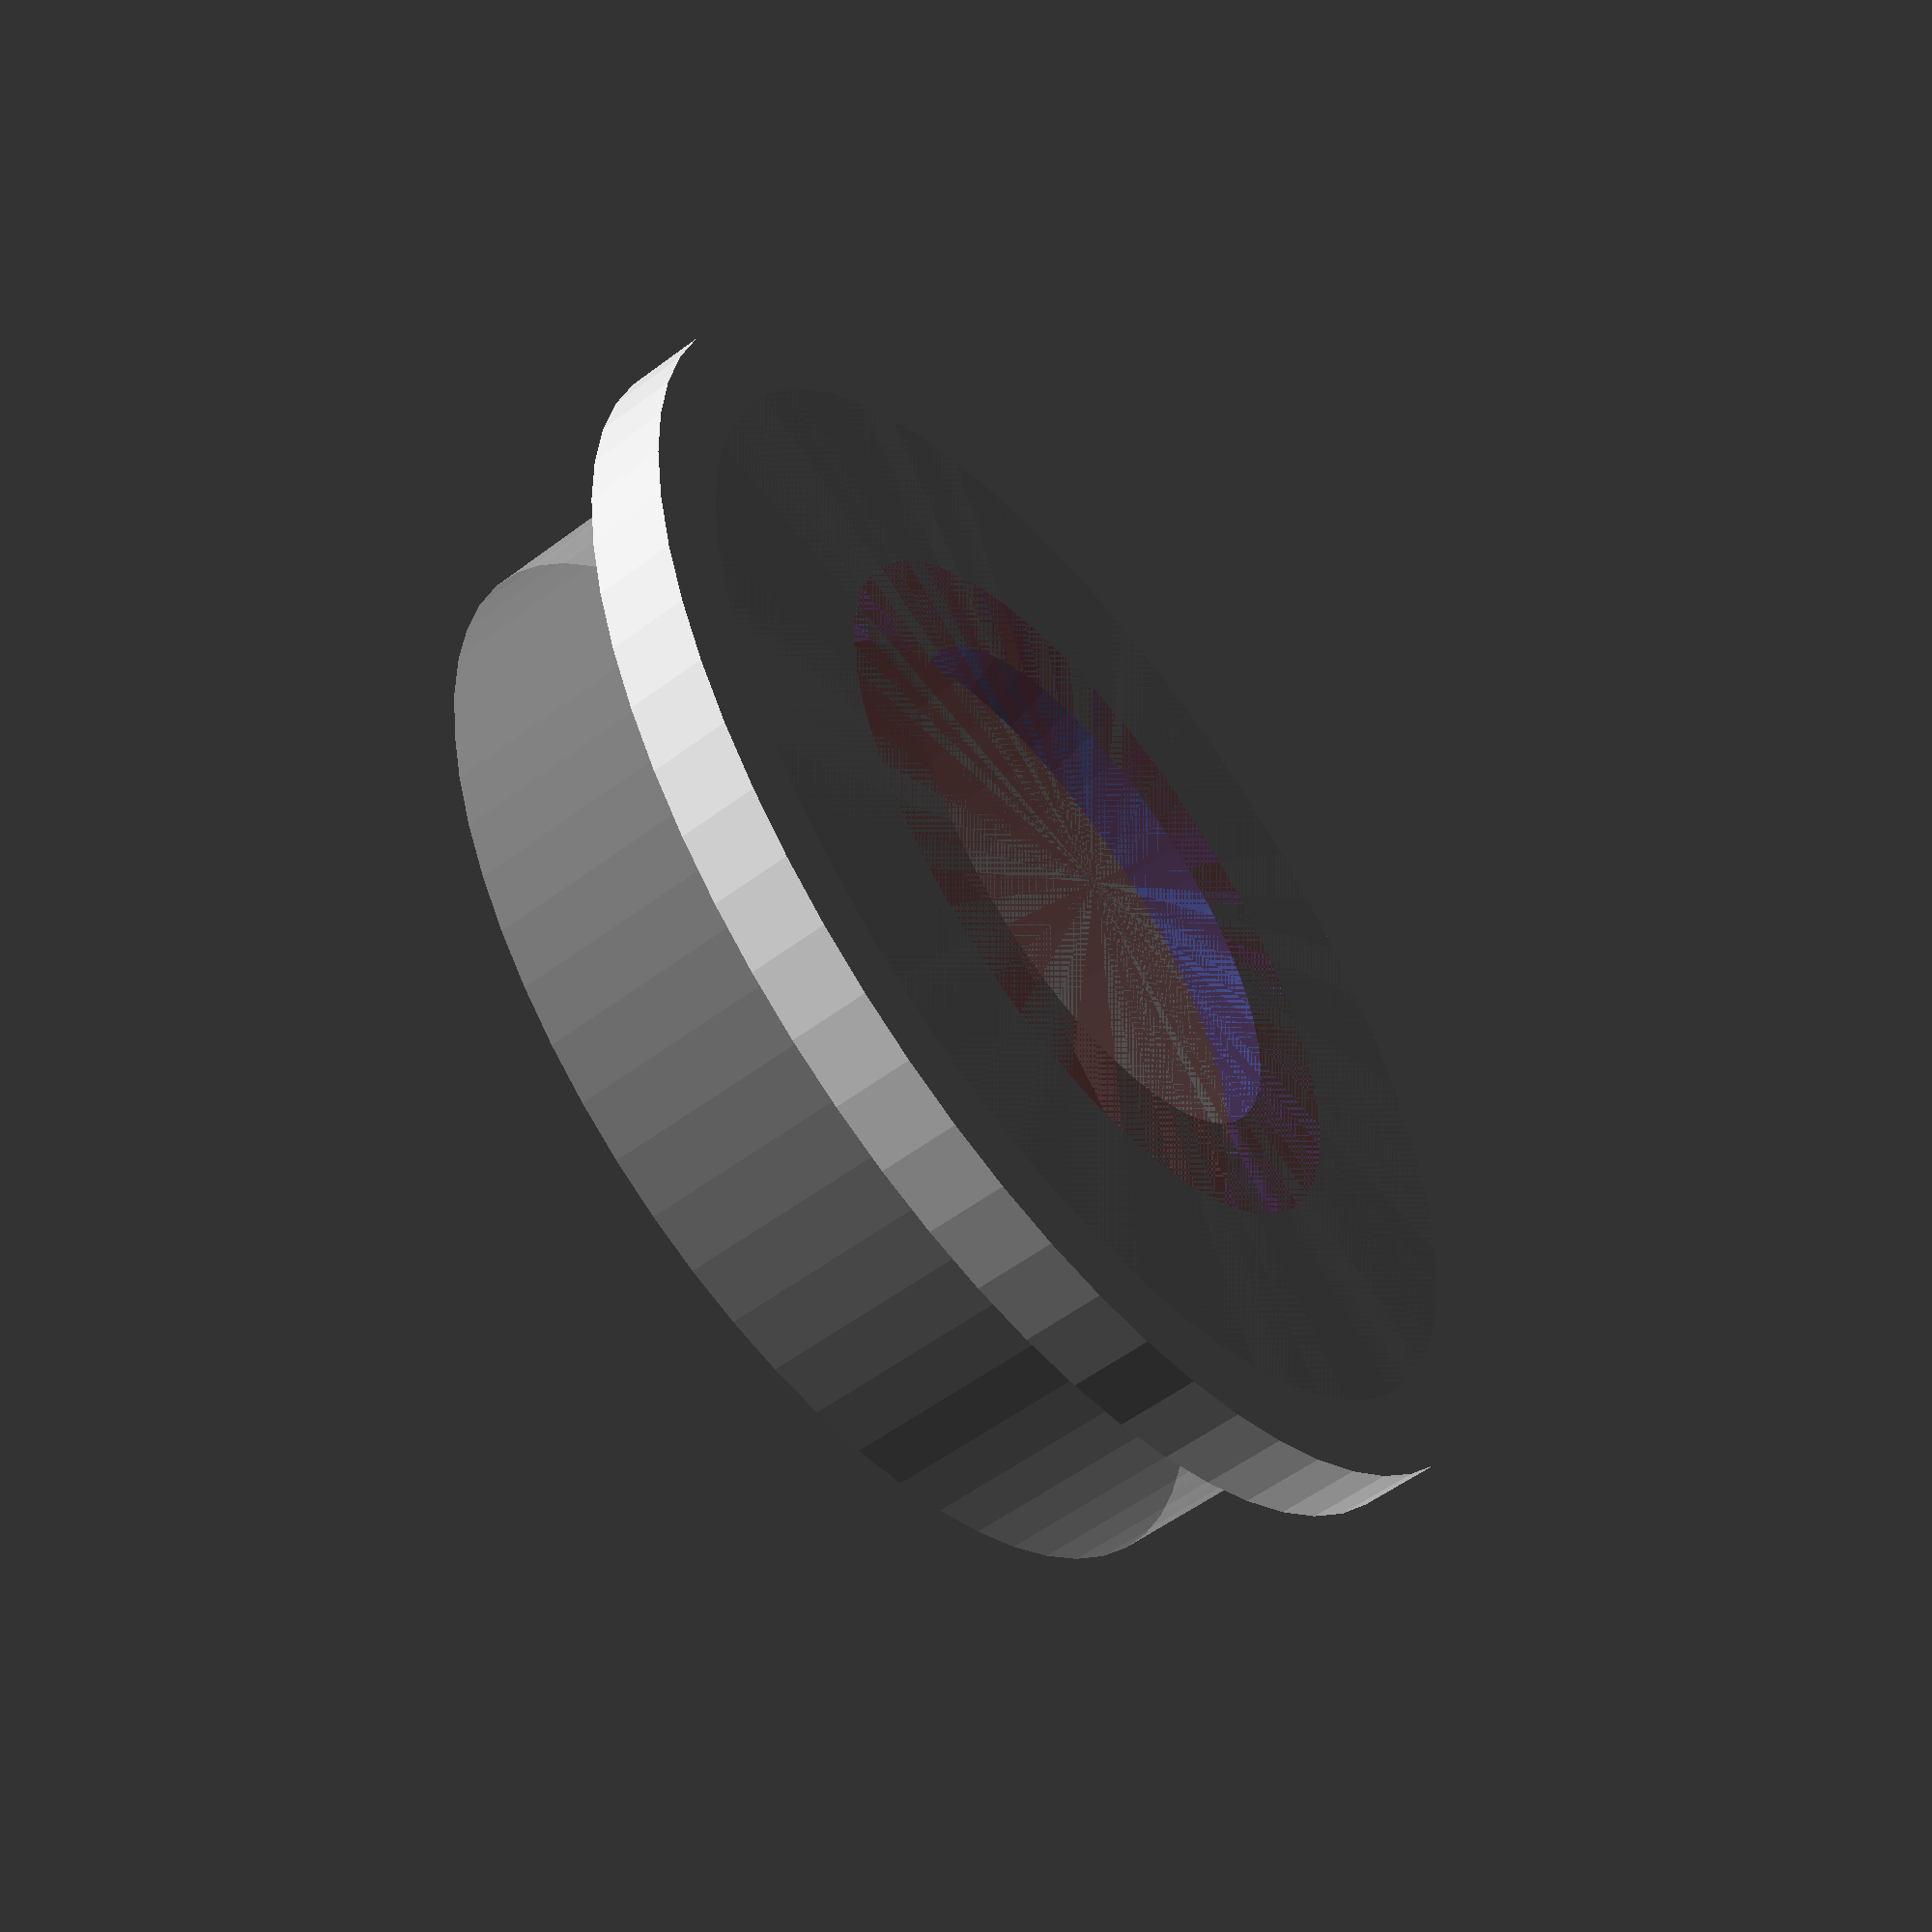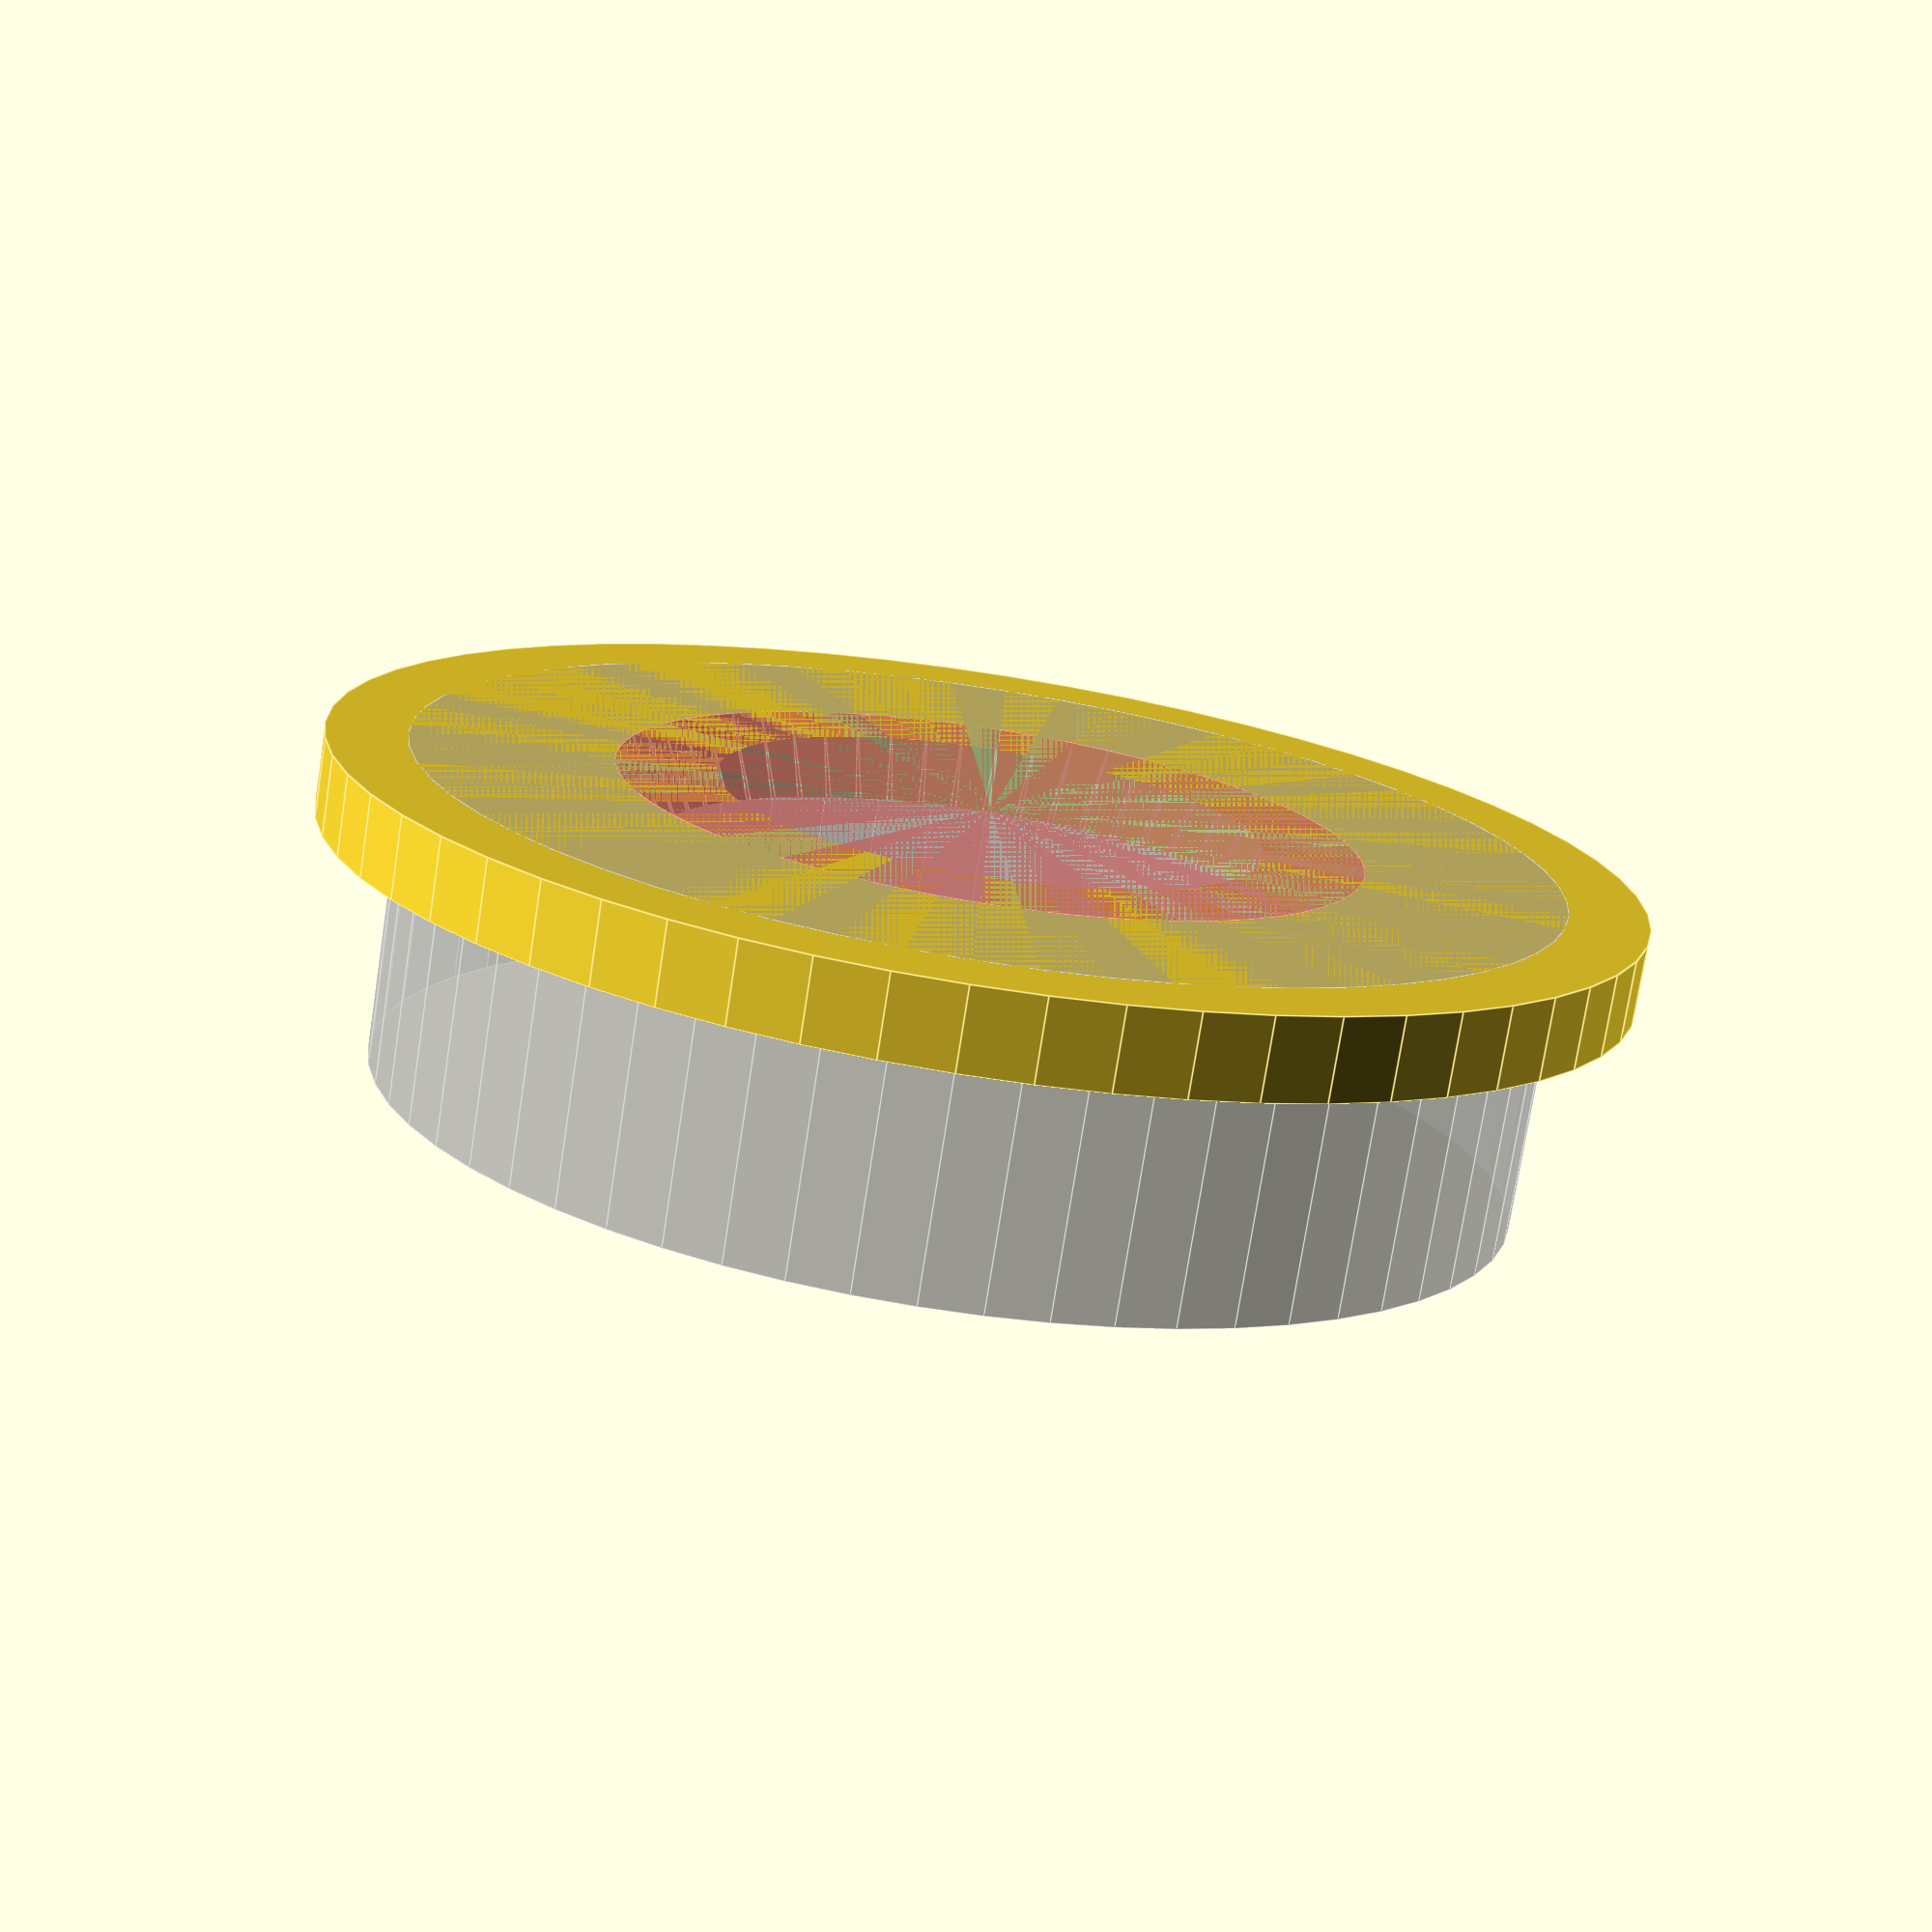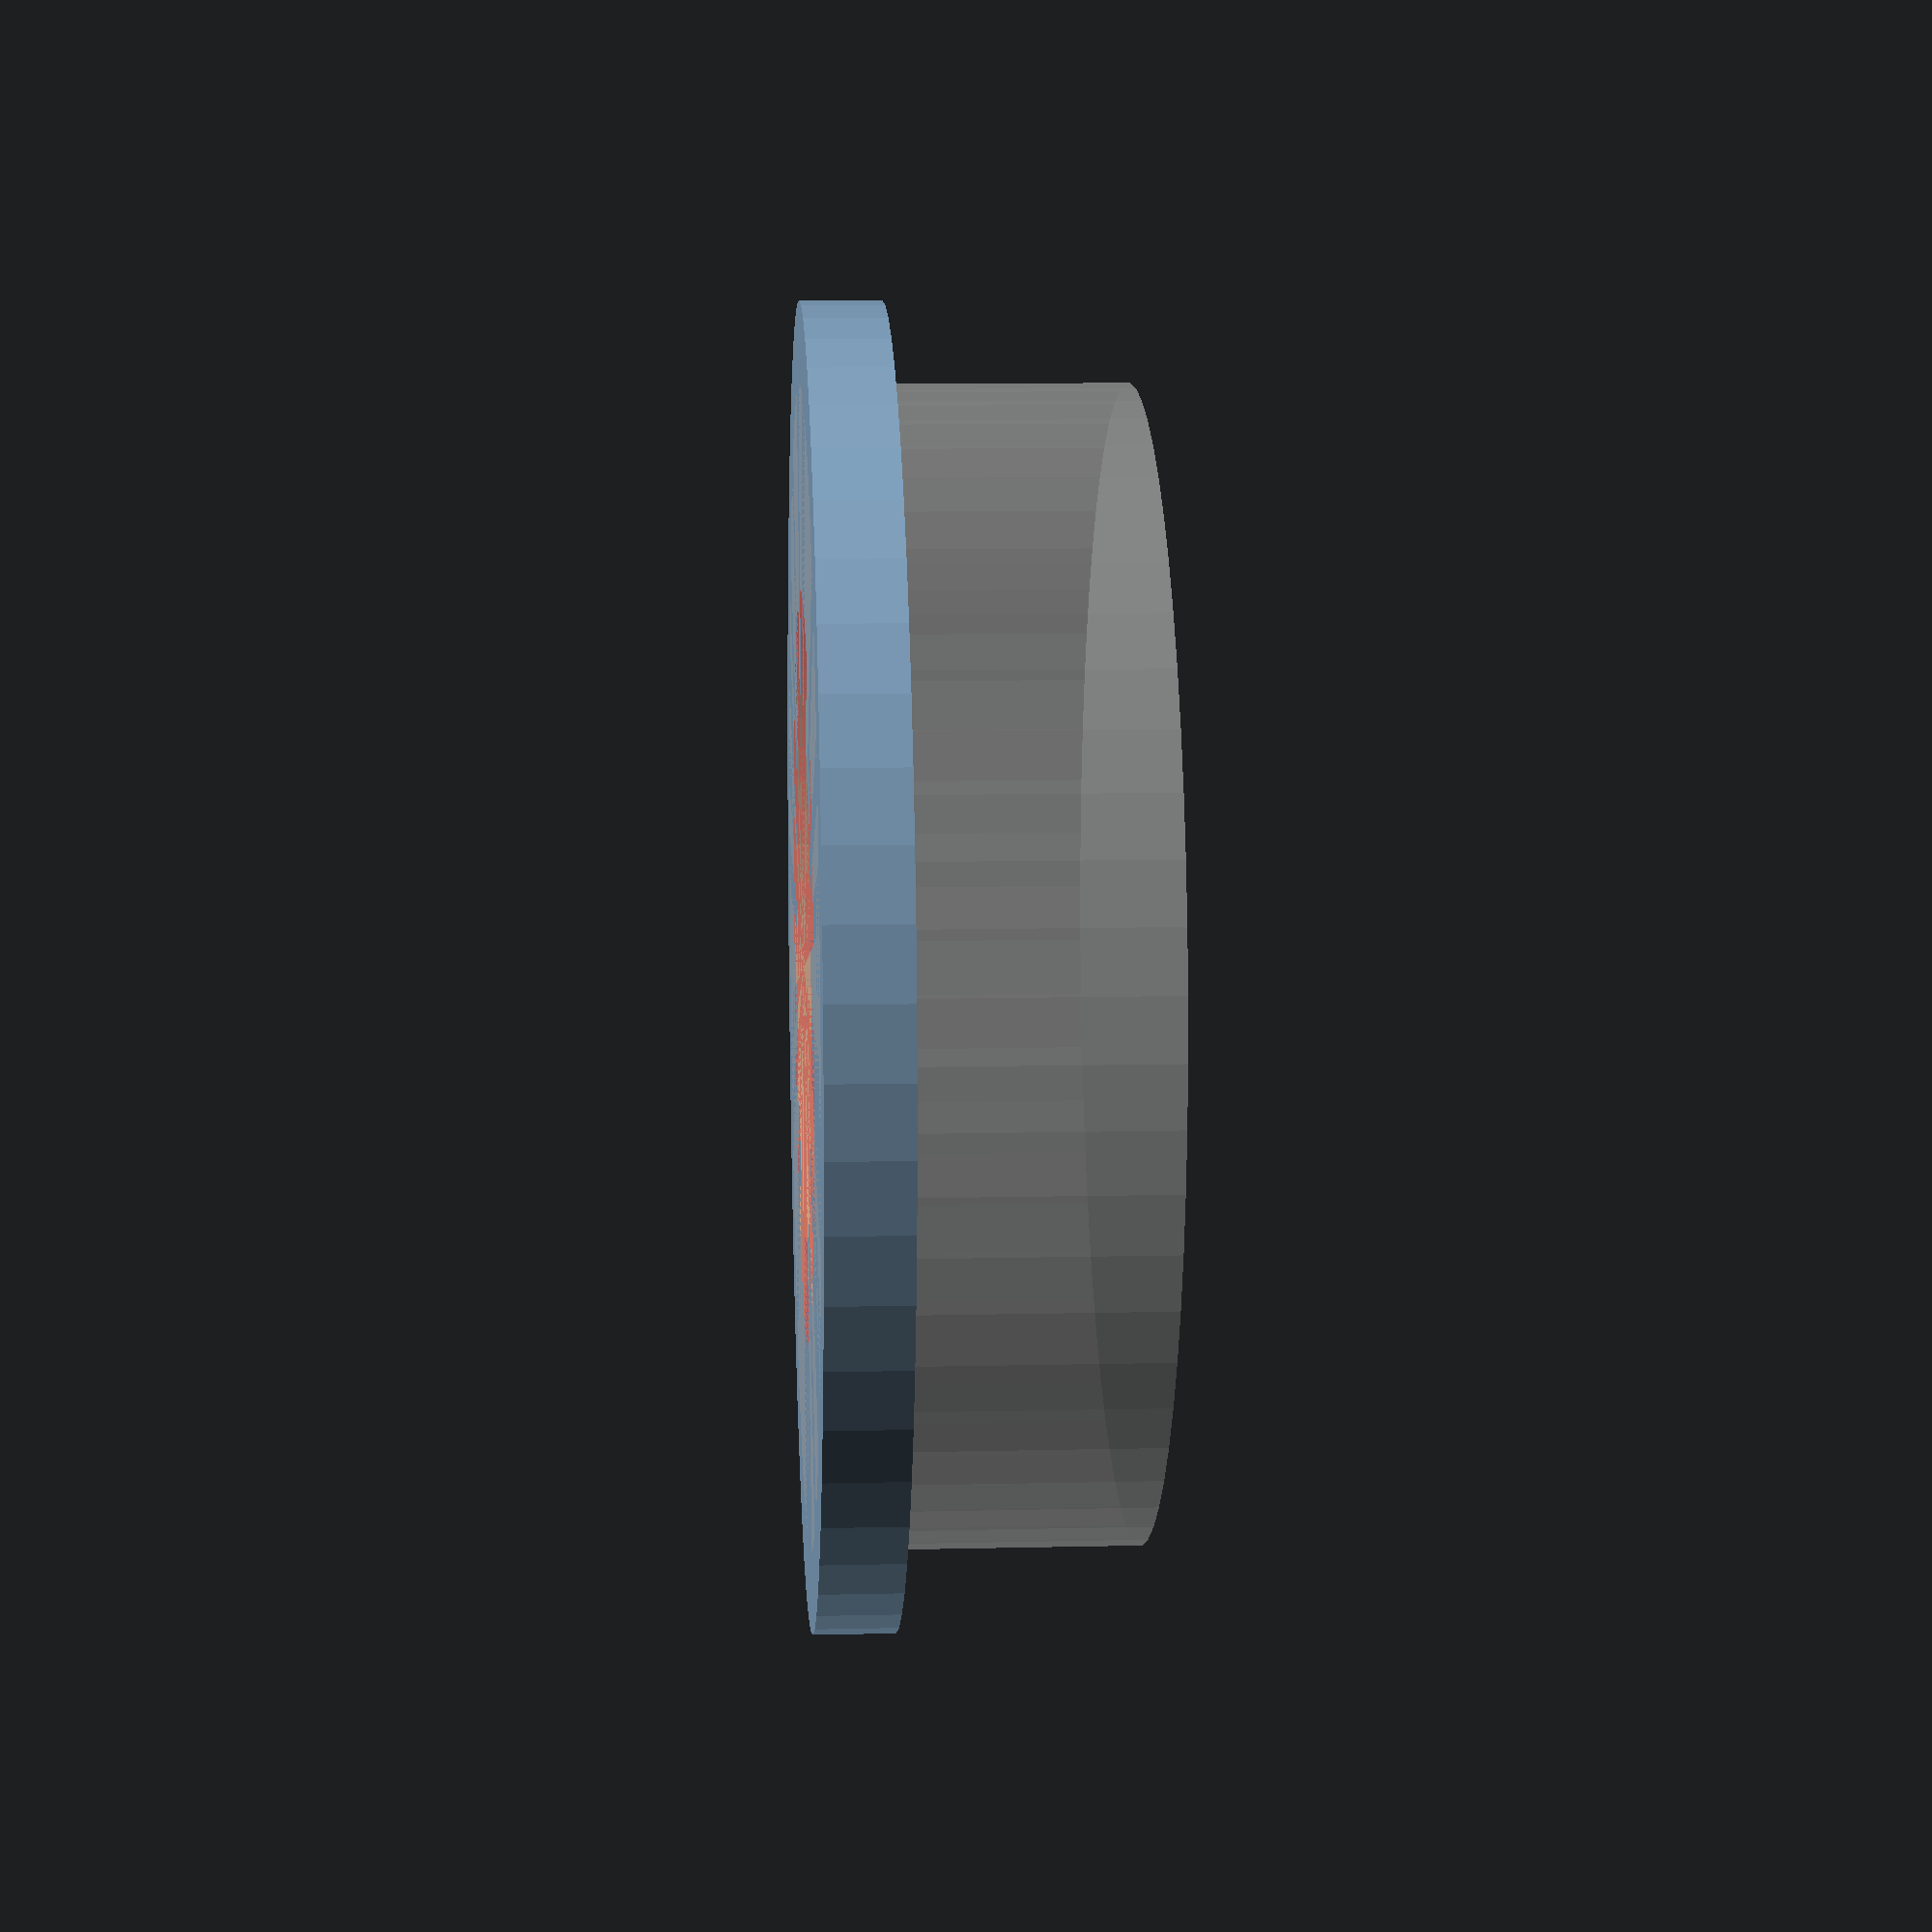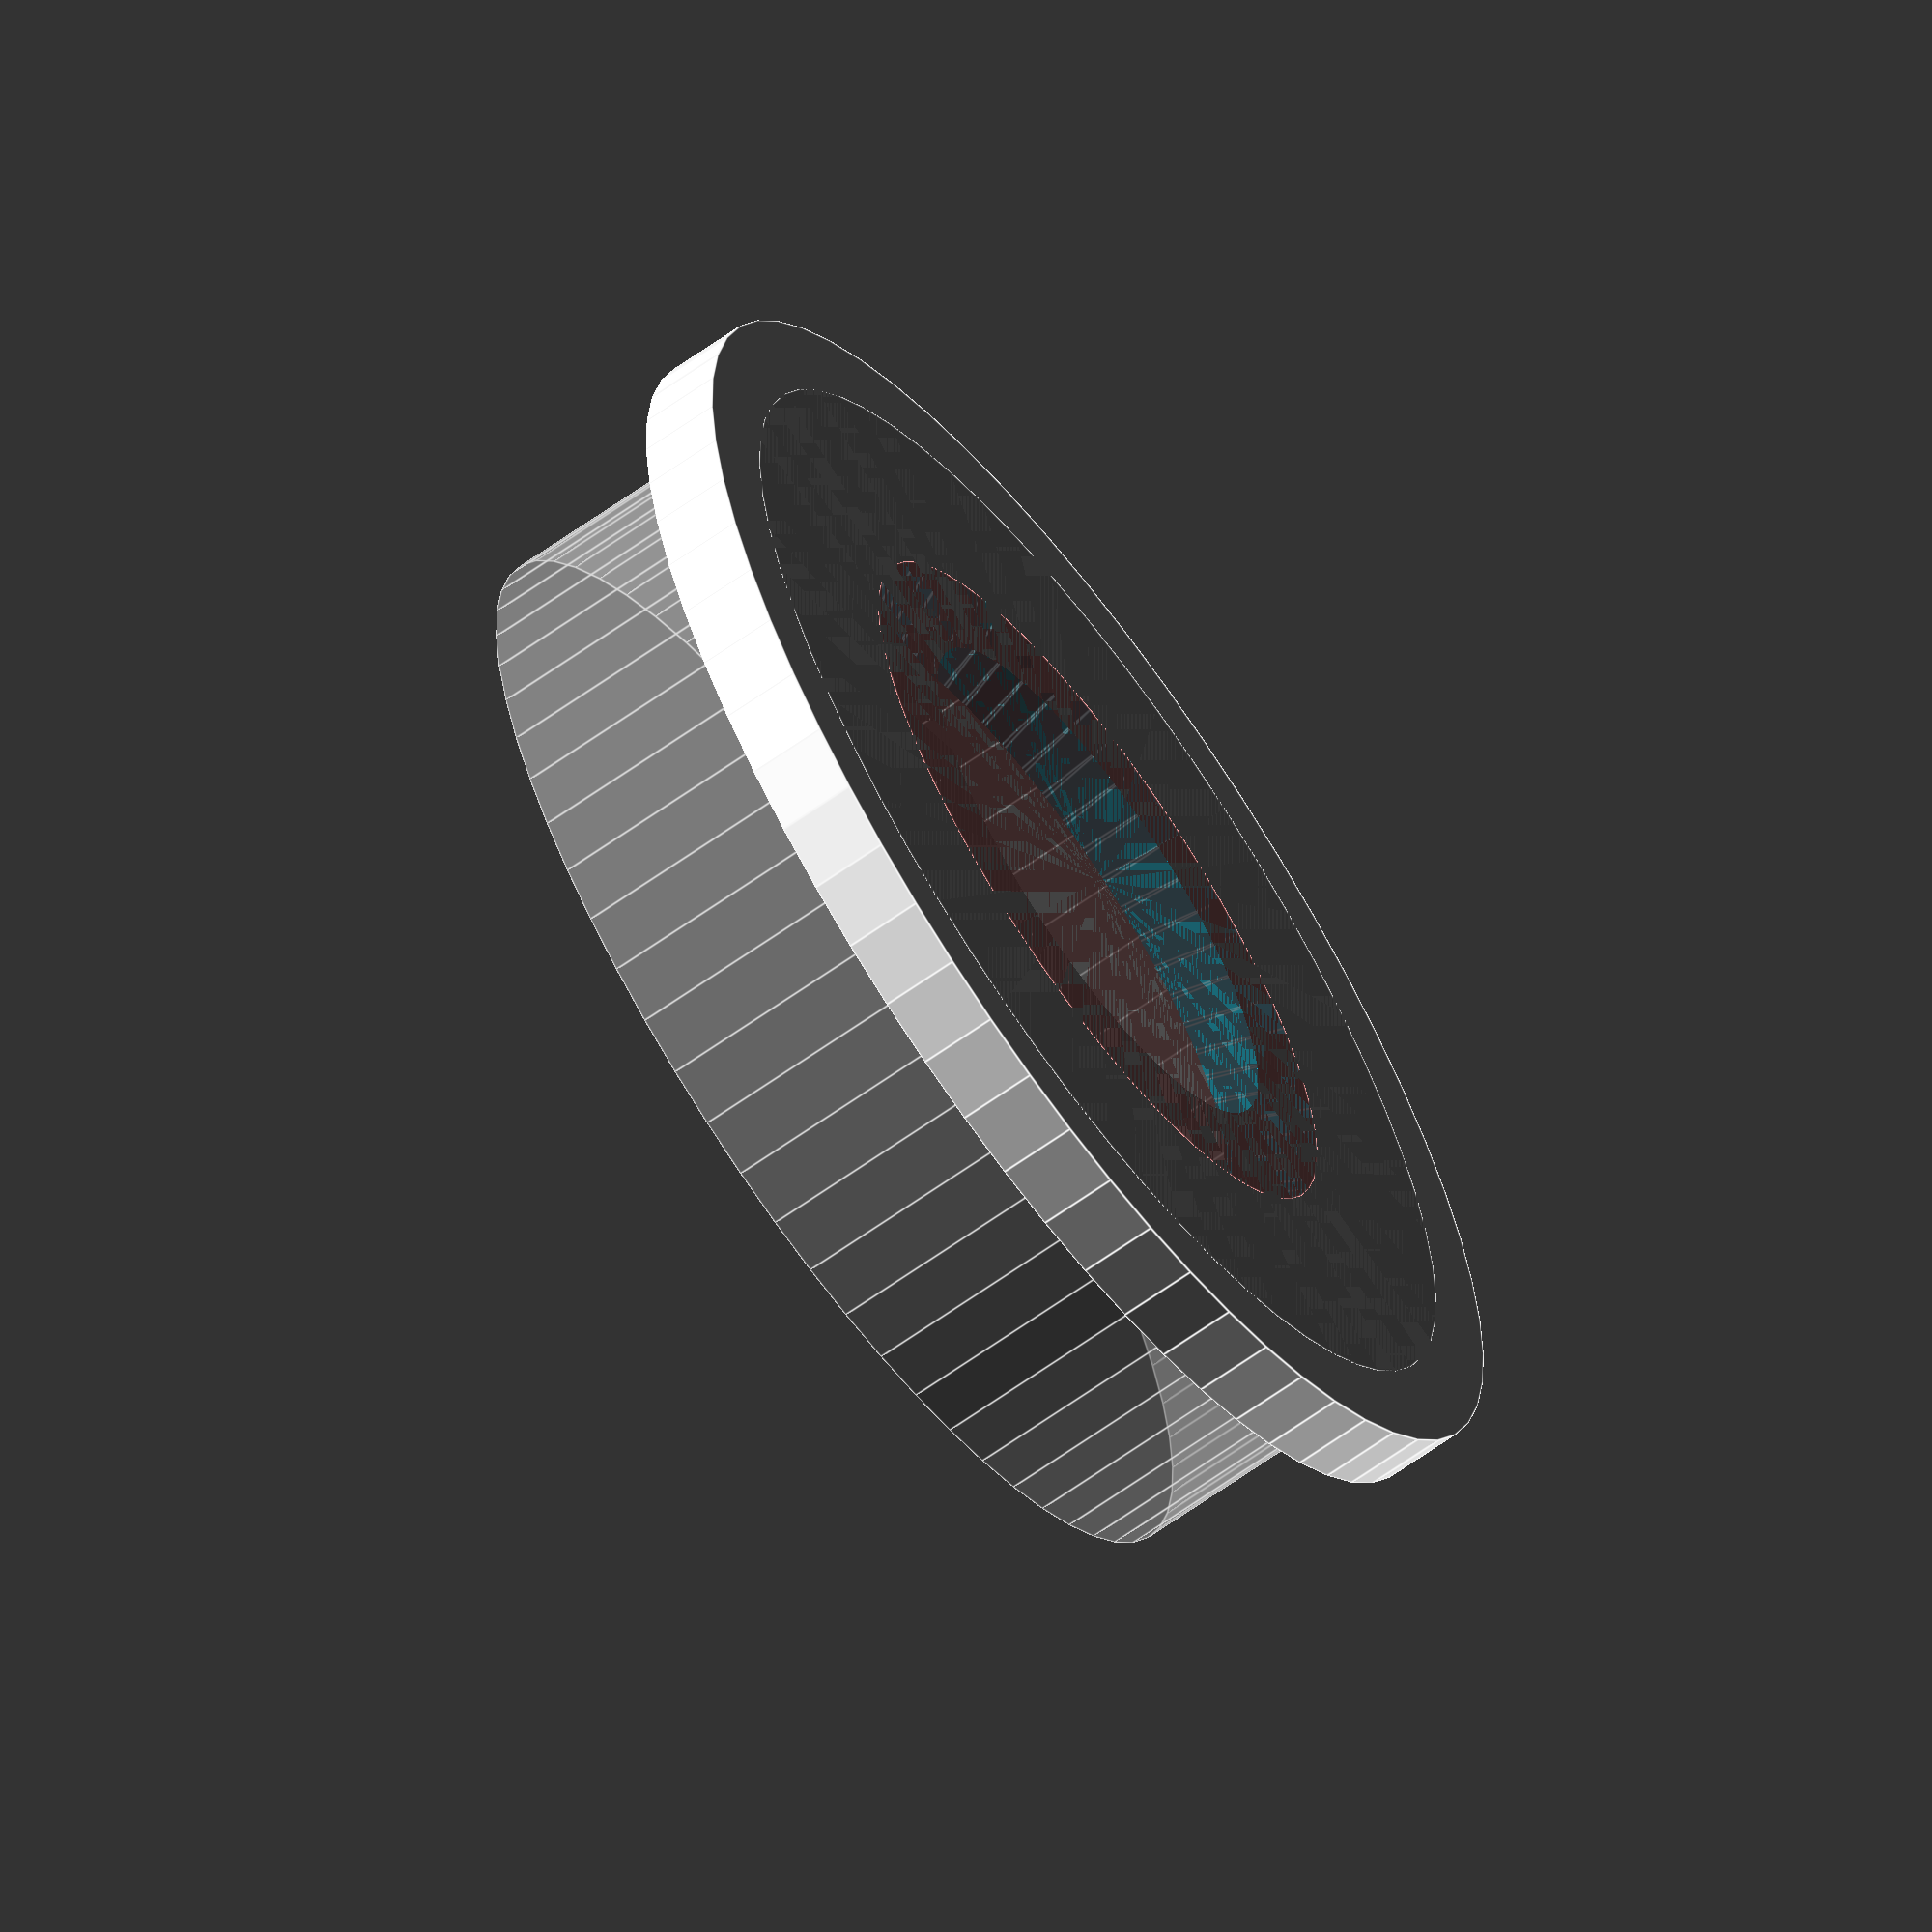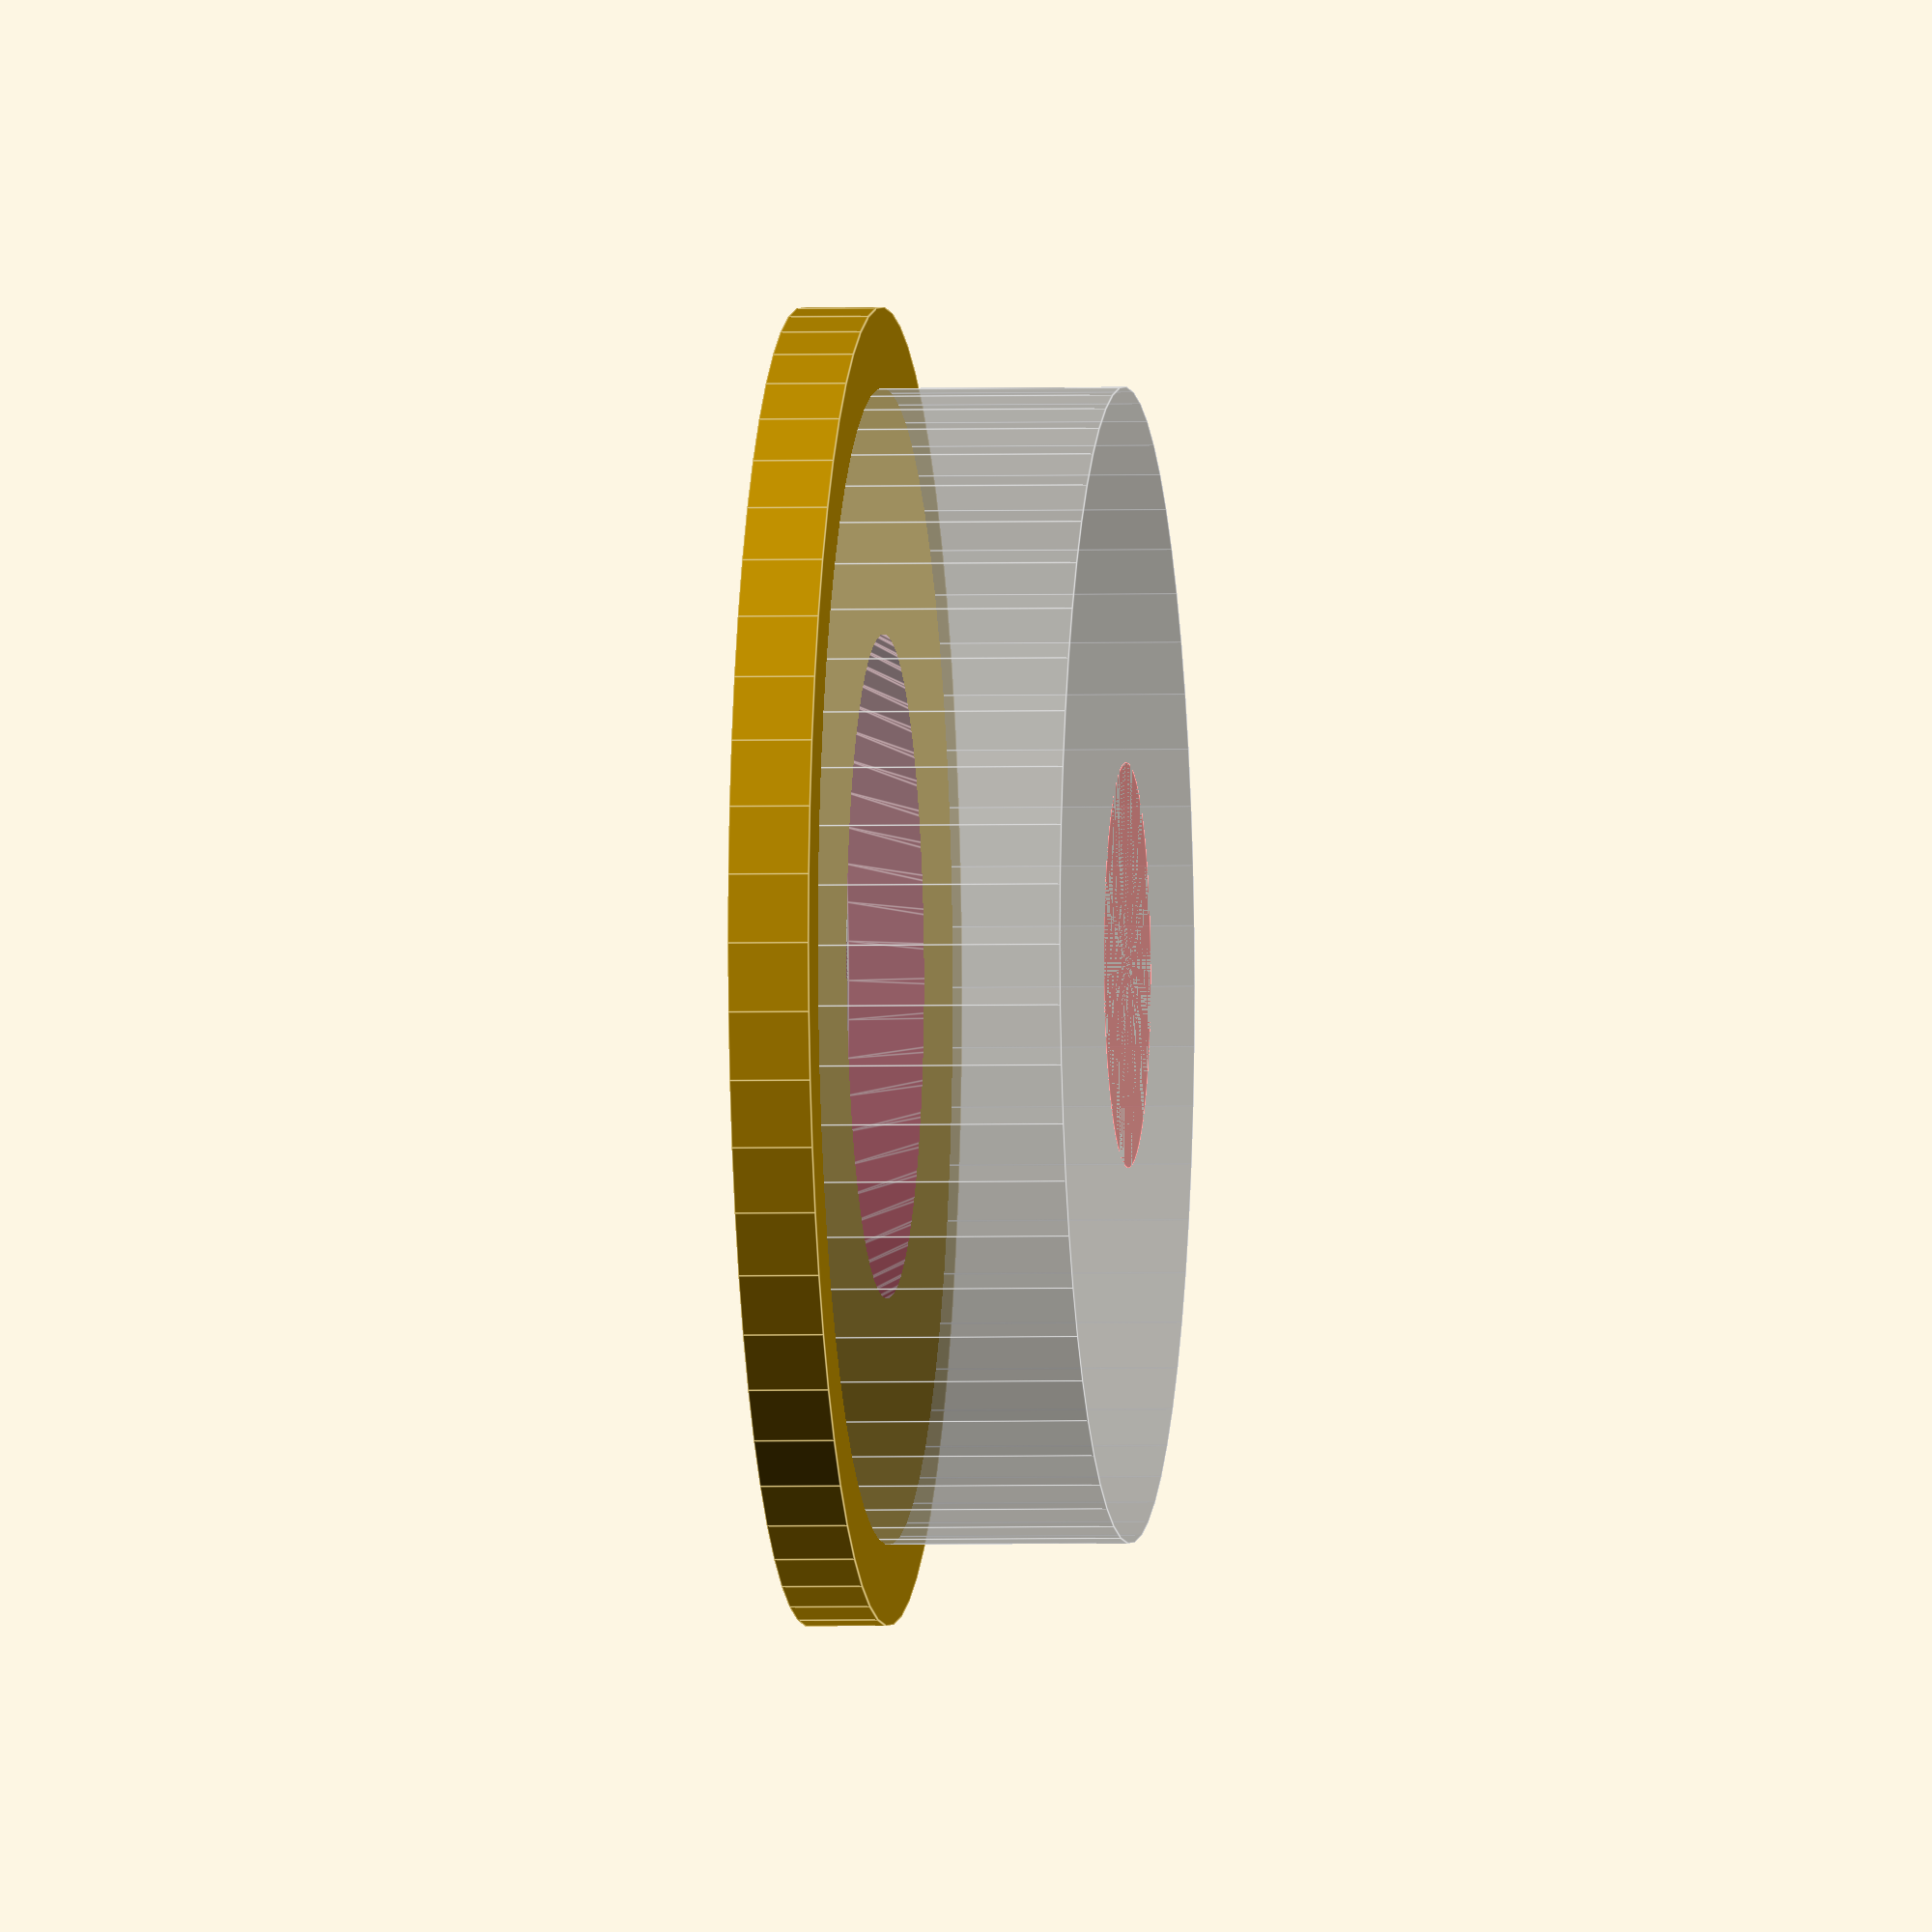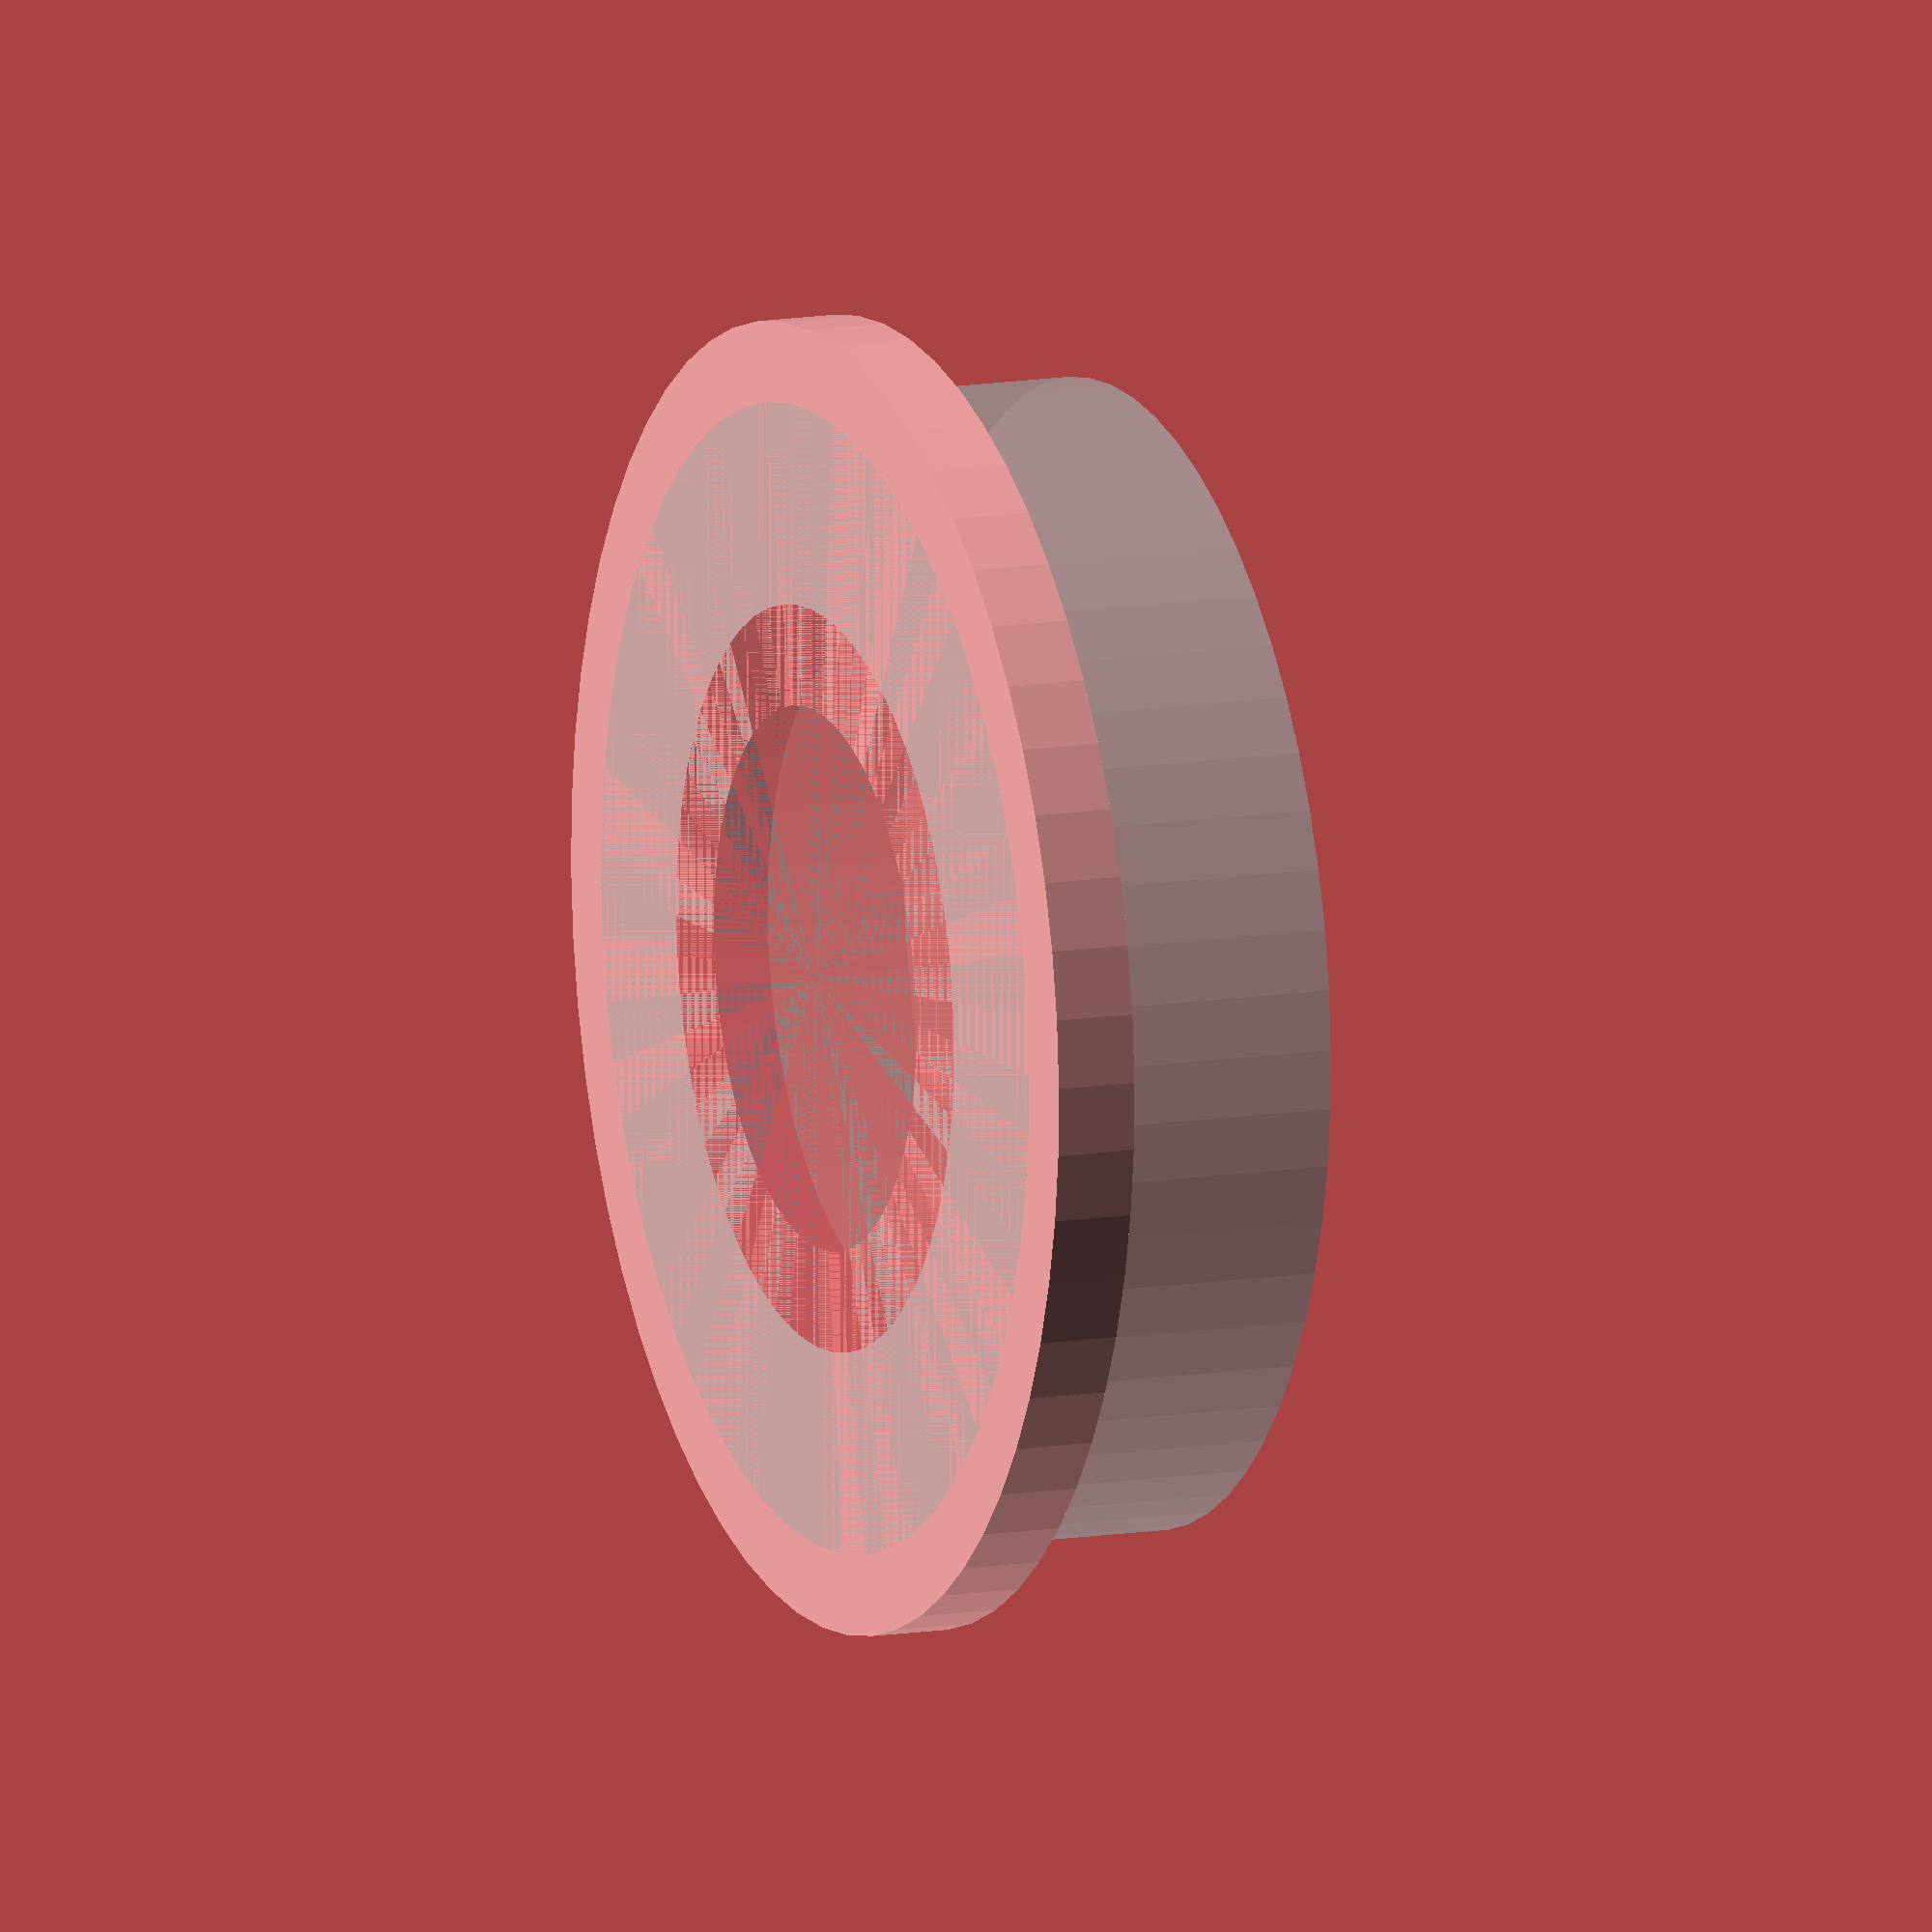
<openscad>
// a Reductor to adapt 4 ml vacuette tube (greiner) to 4 in 1 Opentrons racks

DIA_IN = 13.5 ;
DIA_EXT = 28.5 ; 
DIA_COLERETTE = 28.5 + 4 ; 

Z1 = 8 ; 
Z2 = 2 ; 

$fn= 60 ; 

module  adaptator(){
    difference(){
    union(){
    cylinder(d = DIA_COLERETTE, h = Z2);
    %cylinder(d= DIA_EXT, h = Z1) ; 
    }
    translate([0,0,-1])
    cylinder(d= DIA_IN, h = 50);
    
    #cylinder(h=8, r1= DIA_IN/2 + 2.5, r2= 10/2);
    }
}


adaptator();
</openscad>
<views>
elev=54.7 azim=16.6 roll=128.5 proj=p view=wireframe
elev=74.7 azim=226.1 roll=171.2 proj=p view=edges
elev=170.0 azim=247.2 roll=273.4 proj=p view=wireframe
elev=244.5 azim=163.9 roll=54.2 proj=o view=edges
elev=182.6 azim=311.5 roll=263.3 proj=o view=edges
elev=347.9 azim=157.6 roll=248.3 proj=o view=solid
</views>
